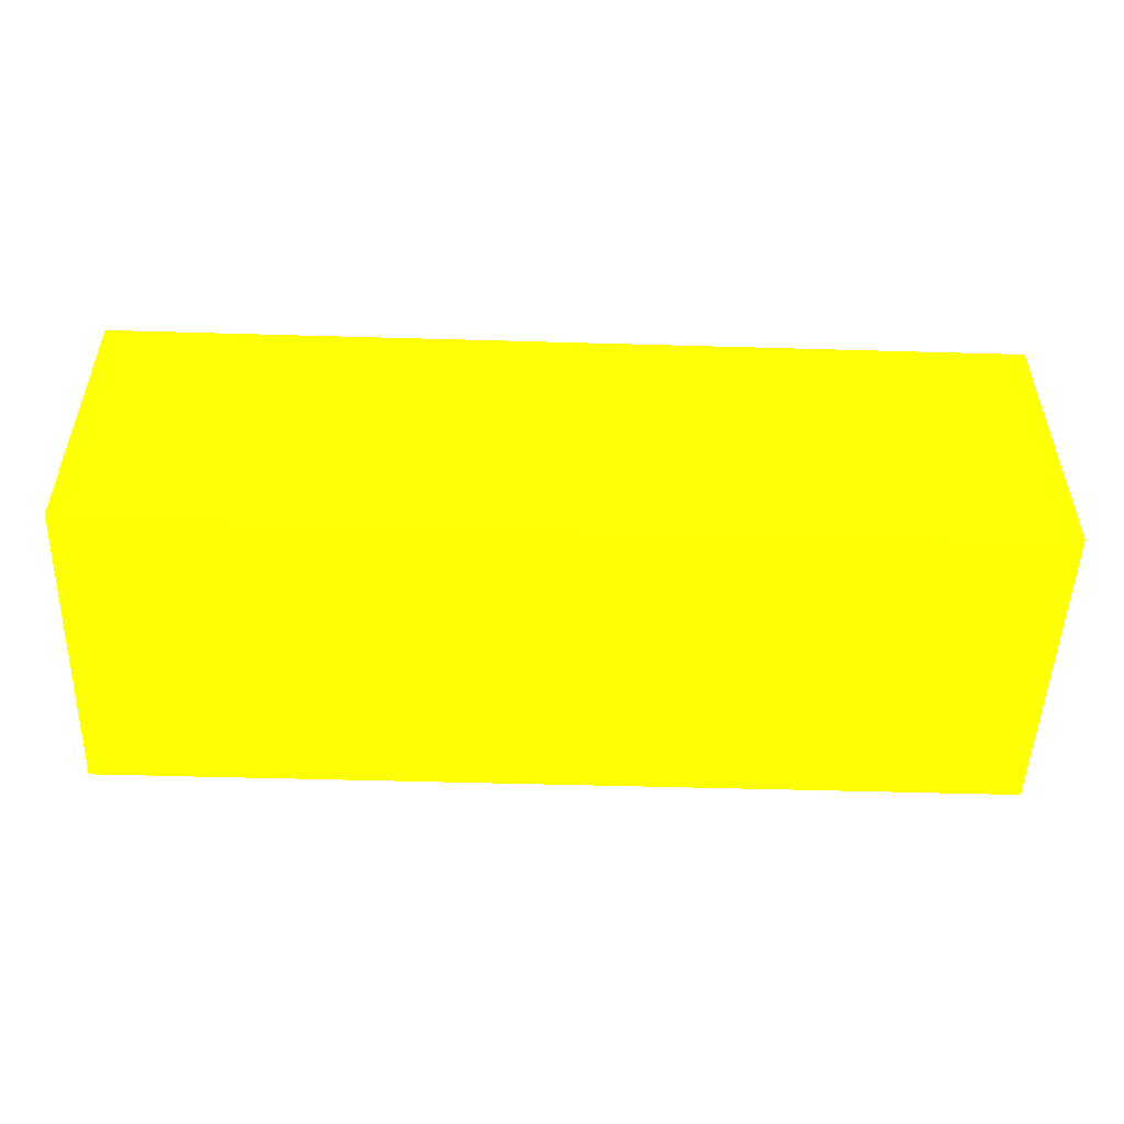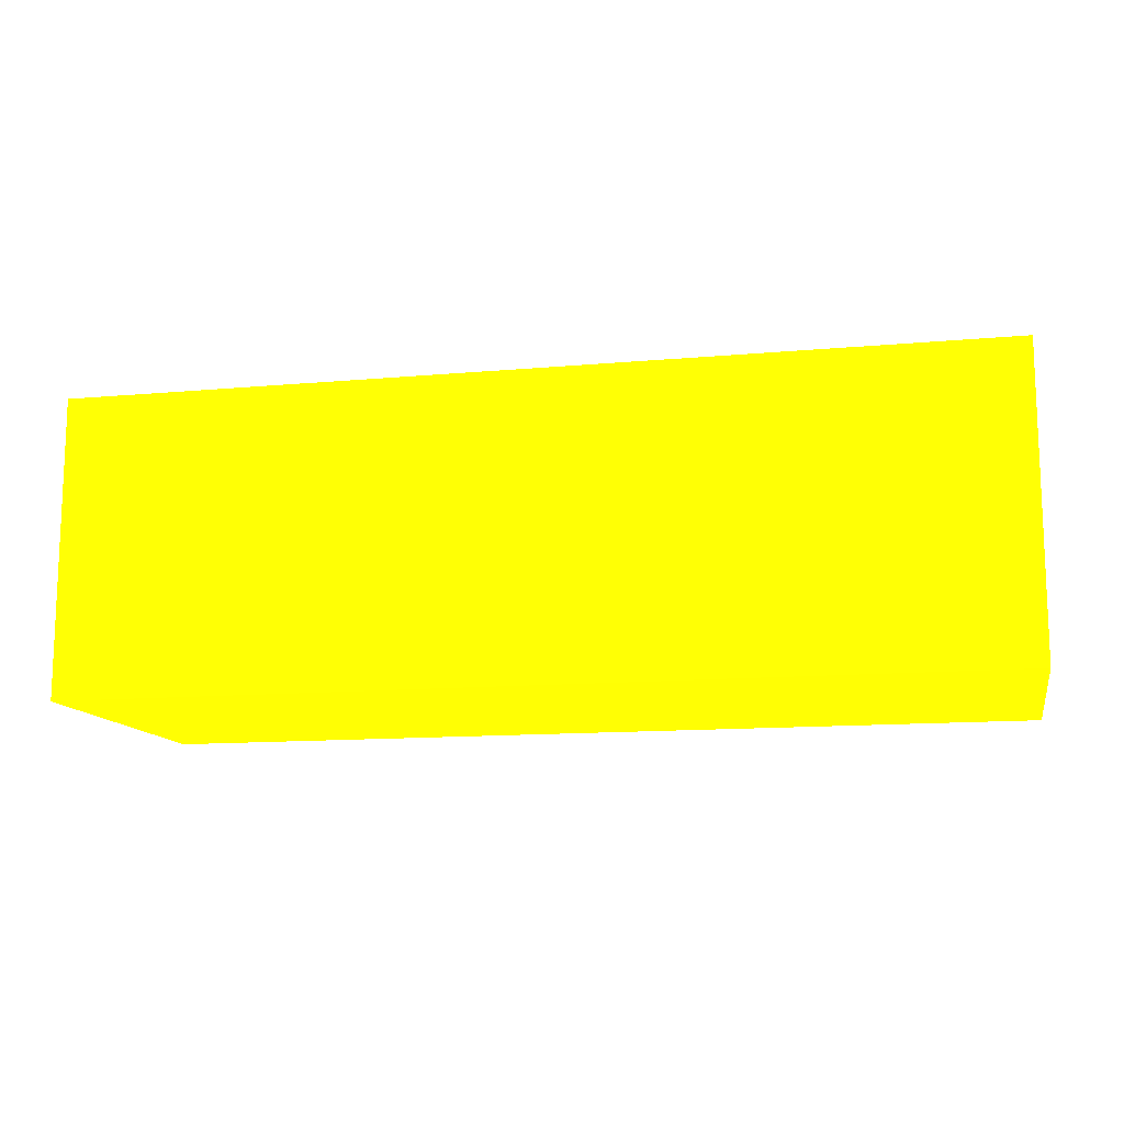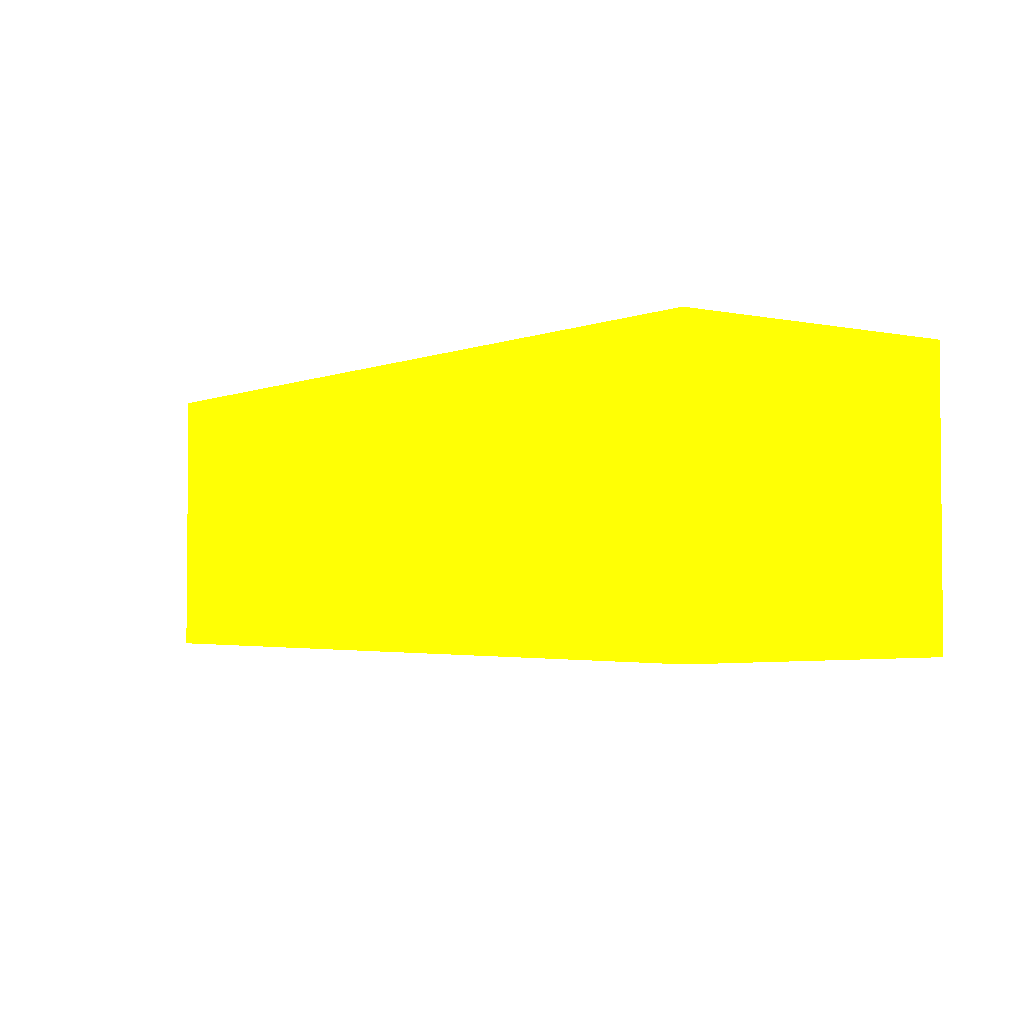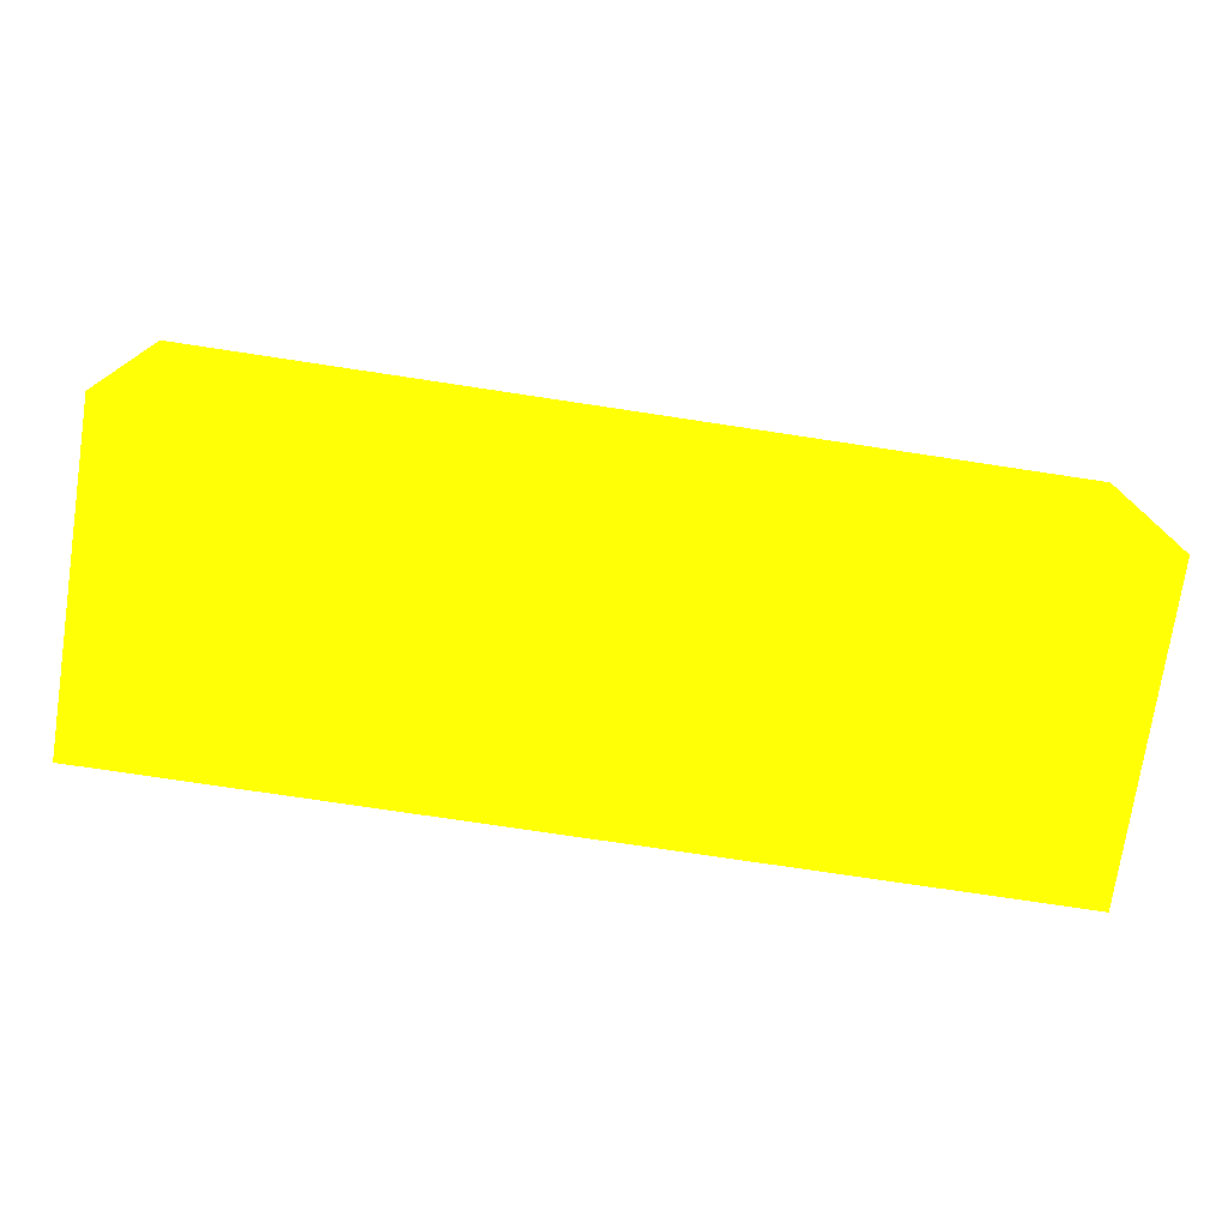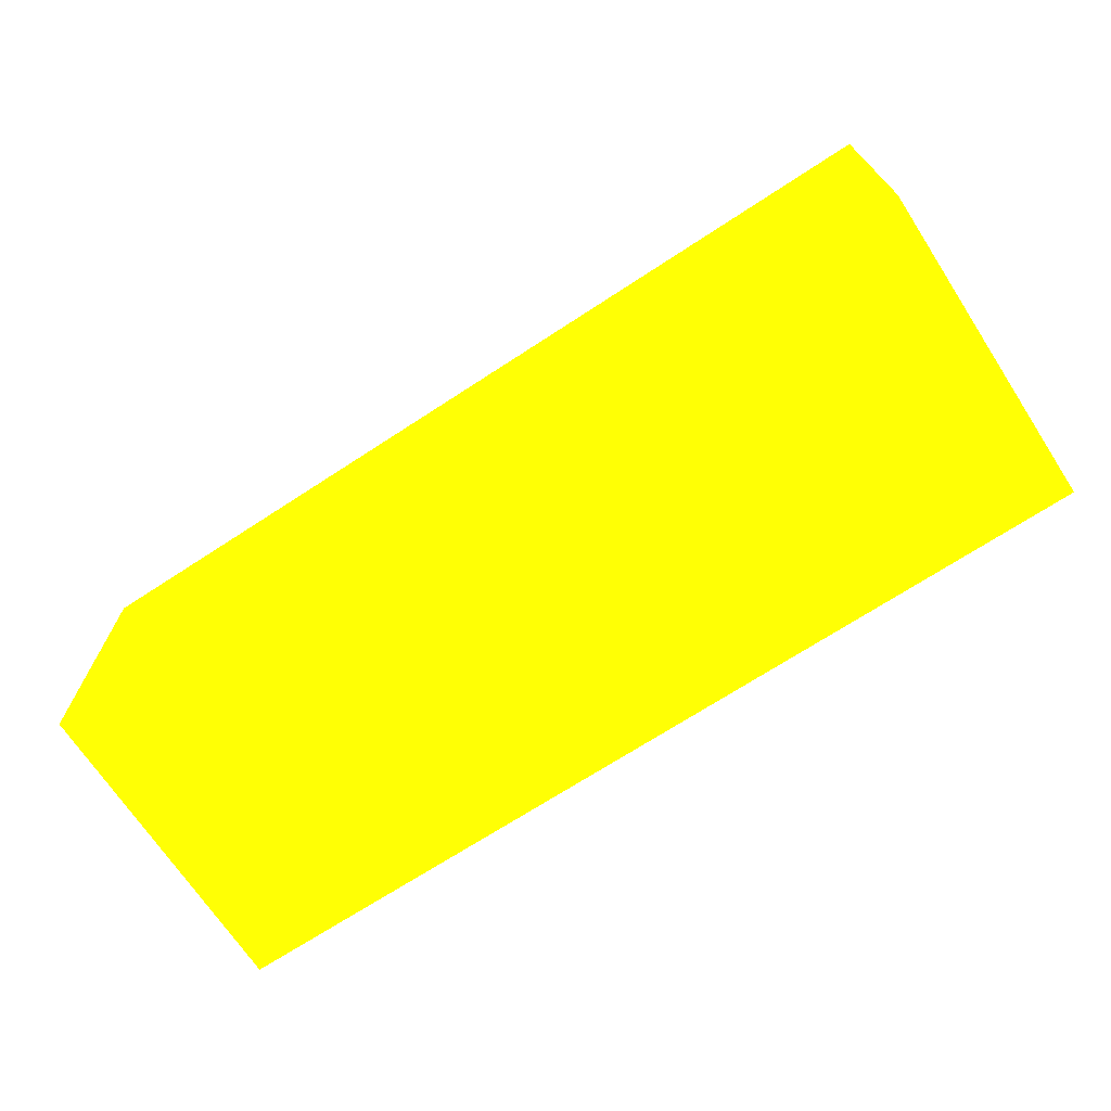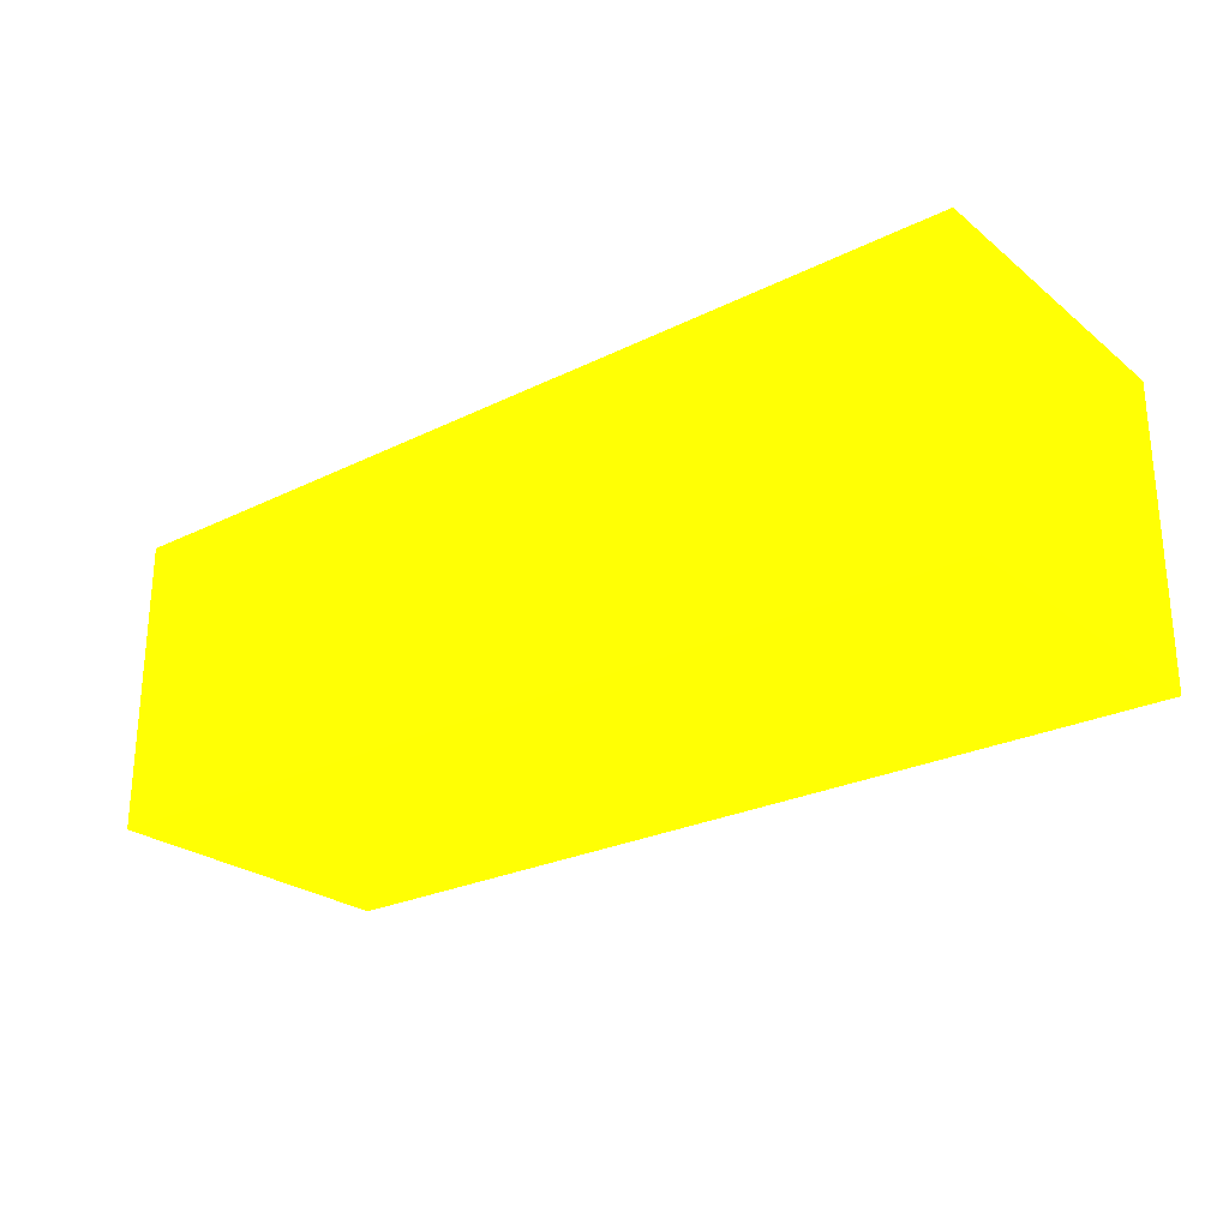
<metadata>
{"format":"obj","ext":"obj","renderer":"f3d","projection":"perspective","resolution":1024,"background":"white","views":[{"elev":-50.8,"azim":-1.8,"up":"+Z"},{"elev":-12.6,"azim":-168.1,"up":"+Z"},{"elev":-2.8,"azim":-126.4,"up":"+Z"},{"elev":-74.9,"azim":-8.6,"up":"+Z"},{"elev":-69.8,"azim":33.2,"up":"+Z"},{"elev":-25.4,"azim":-141.5,"up":"+Z"}]}
</metadata>
<code>
v 2.25 3.938 -0.9309 0.9882 0.7725 0.01176
v 2.25 3.785 -0.9309 0.9882 0.7725 0.01176
v 2.25 3.938 -1.072 0.9882 0.7725 0.01176
v 1.815 3.938 -0.9309 0.9882 0.7725 0.01176
v 2.25 3.785 -1.072 0.9882 0.7725 0.01176
v 1.815 3.785 -0.9309 0.9882 0.7725 0.01176
v 1.815 3.938 -1.072 0.9882 0.7725 0.01176
v 1.815 3.785 -1.072 0.9882 0.7725 0.01176
f 1 2 5
f 1 5 3
f 1 3 7
f 1 7 4
f 1 4 6
f 1 6 2
f 2 6 8
f 2 8 5
f 3 5 8
f 3 8 7
f 4 7 8
f 4 8 6

</code>
